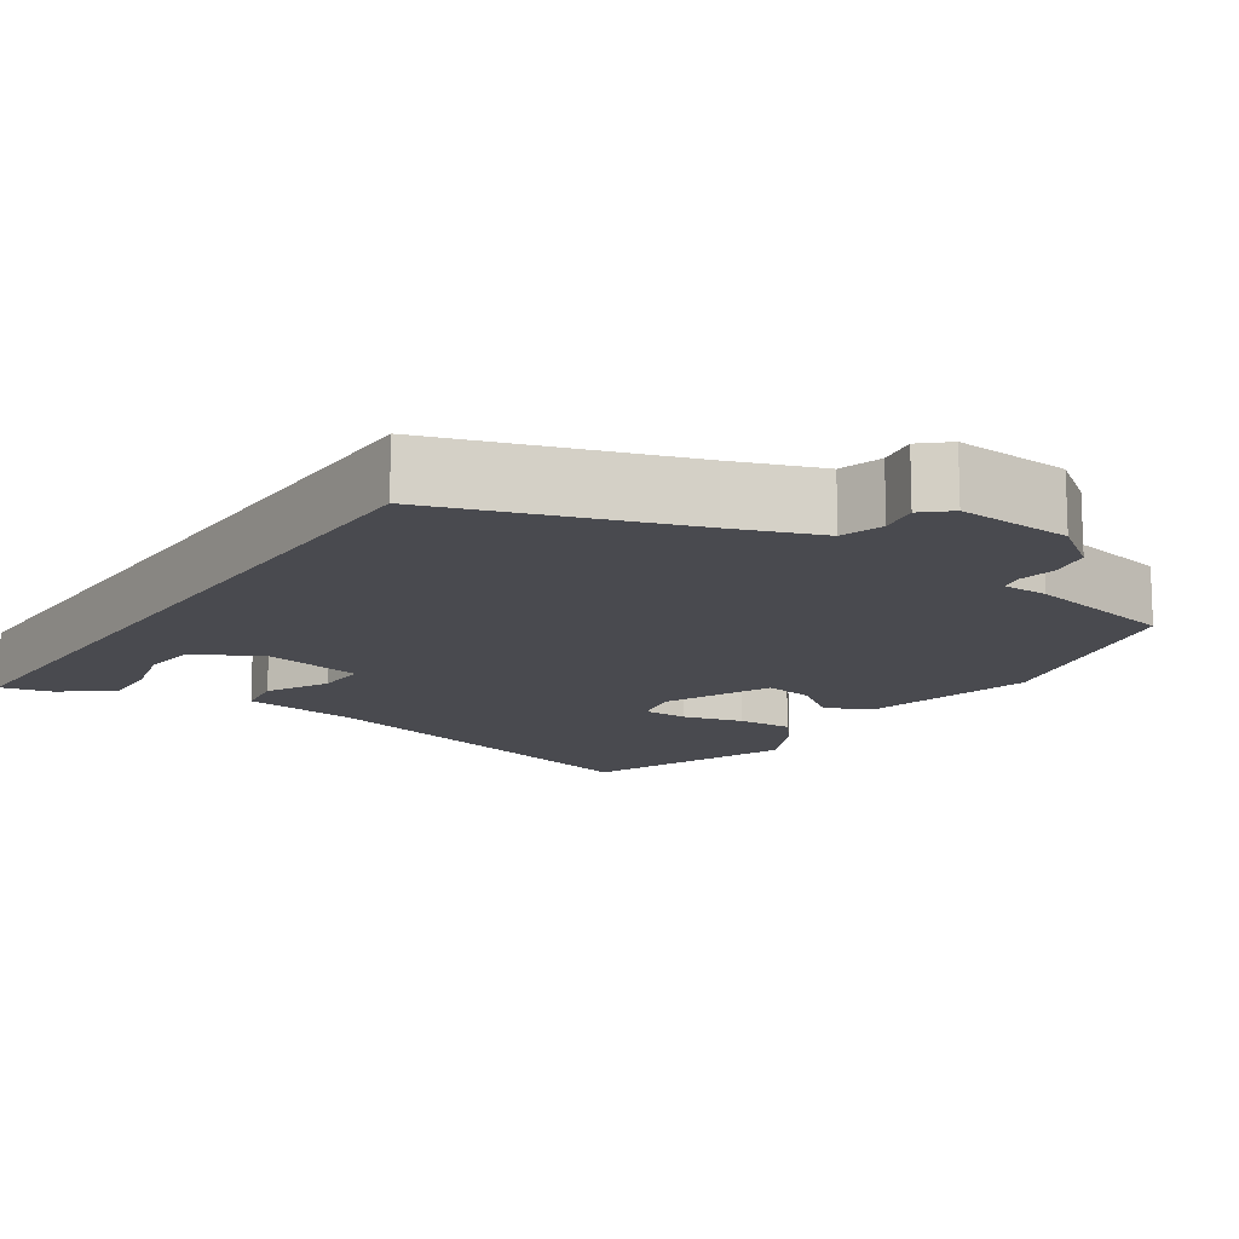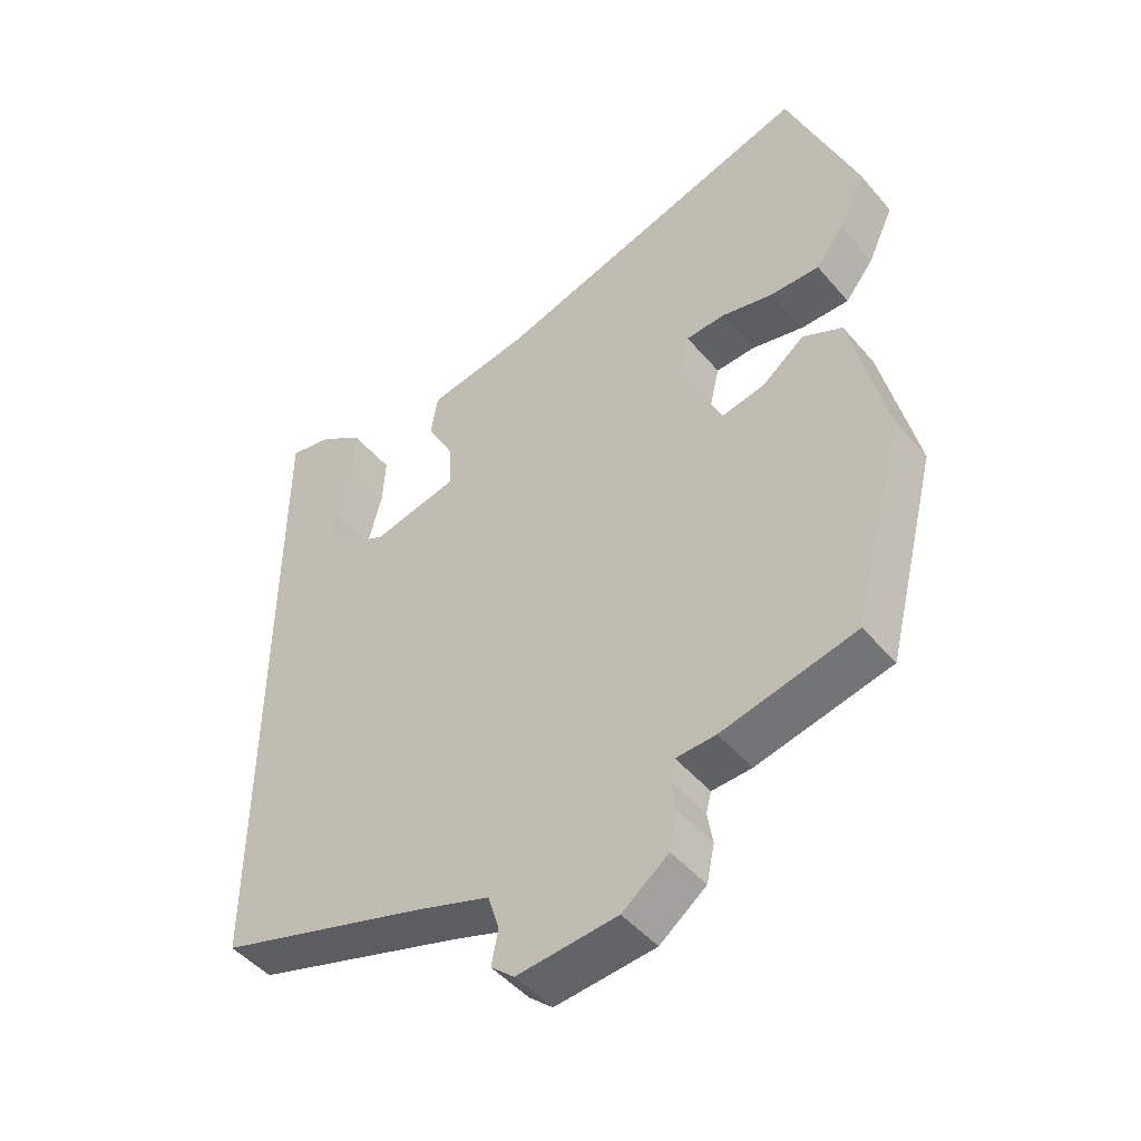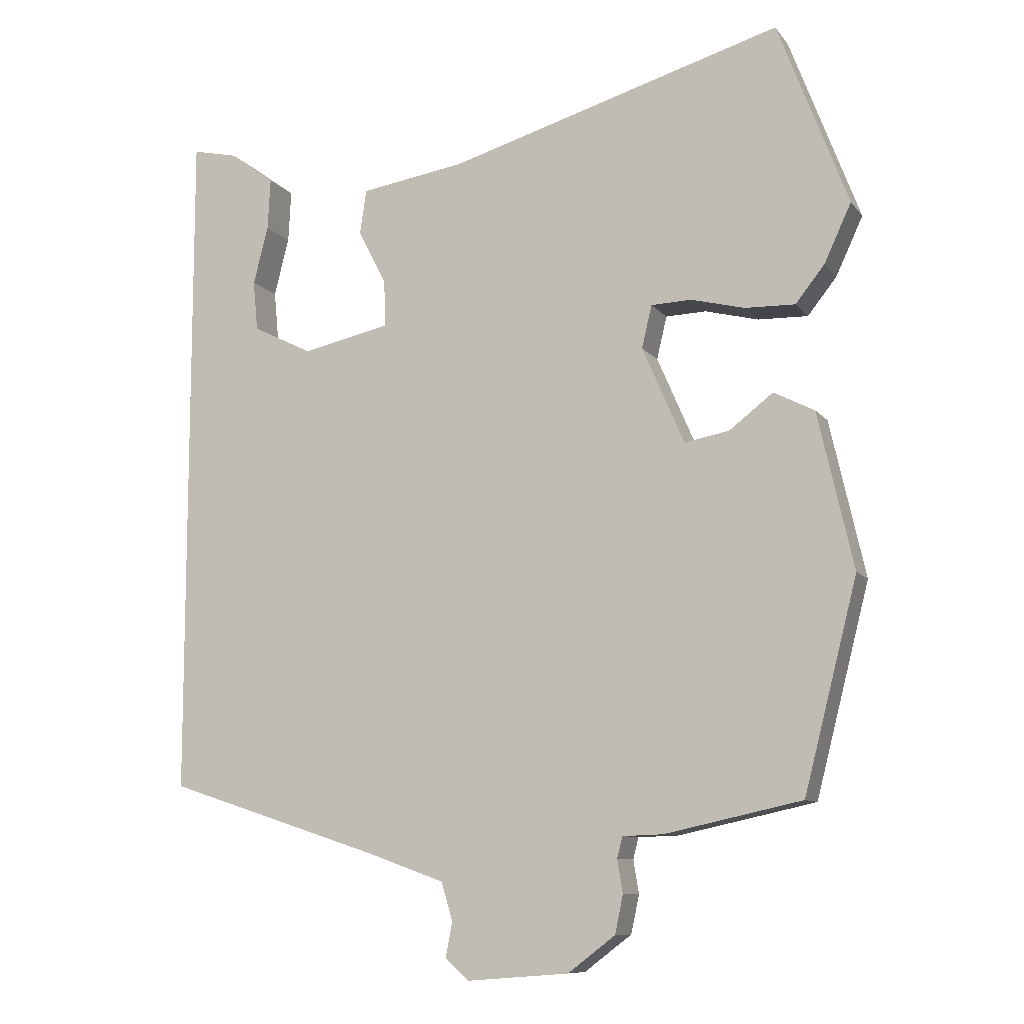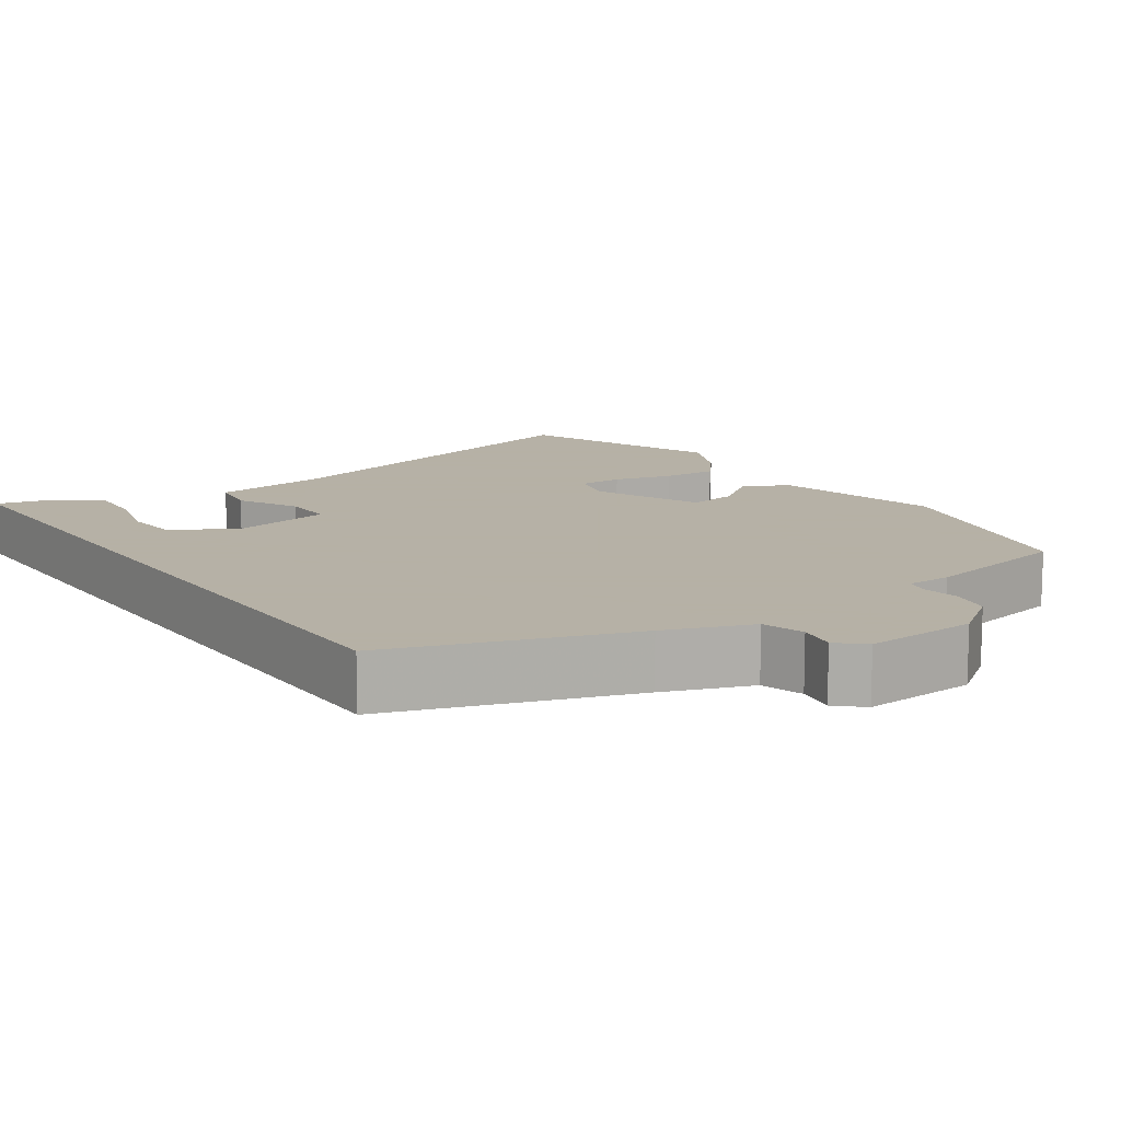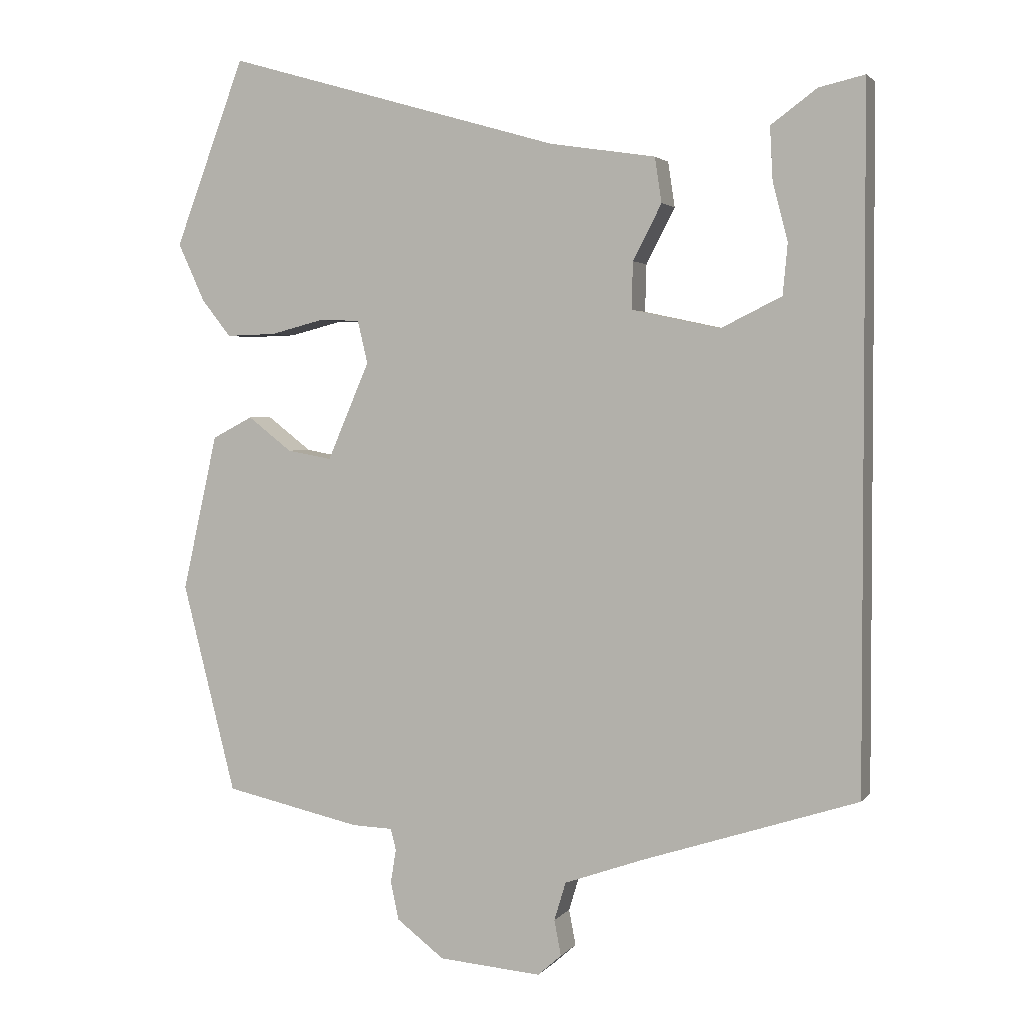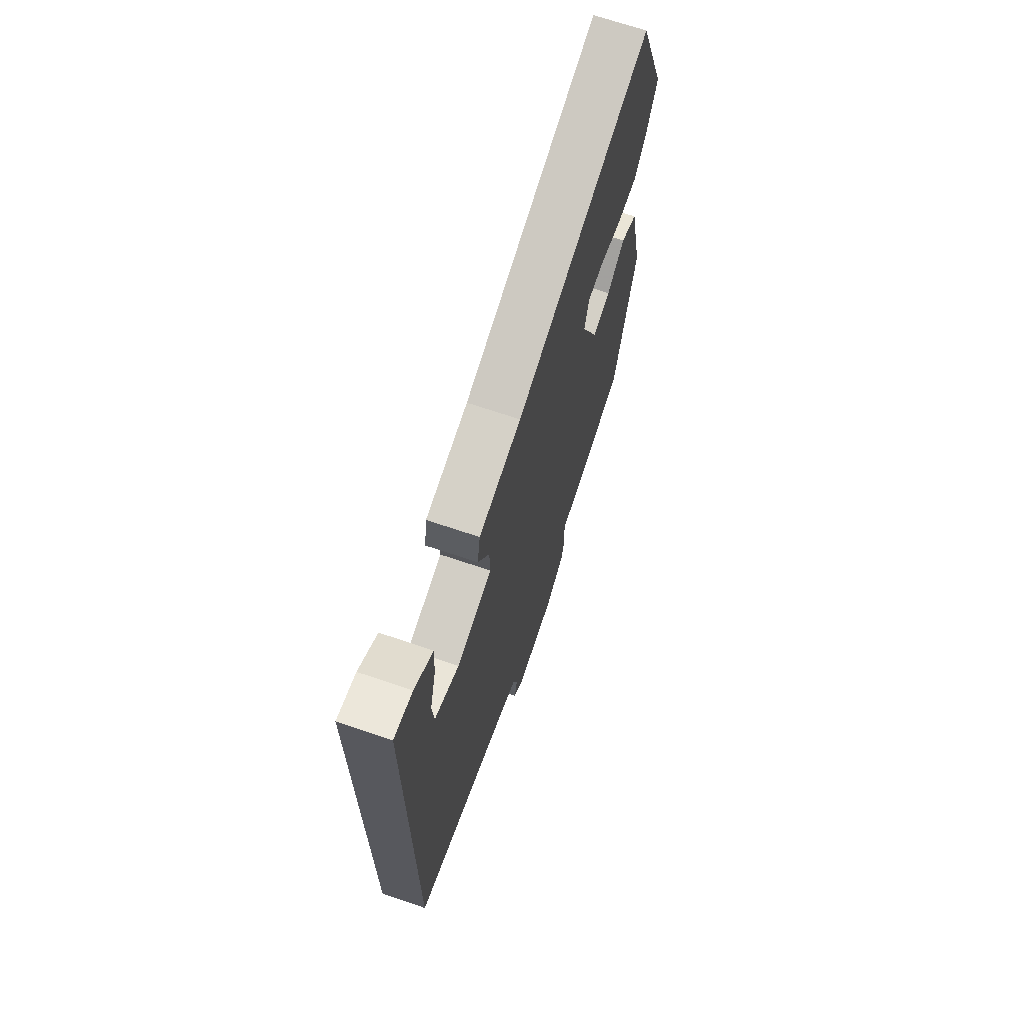
<metadata>
{"format":"obj","ext":"obj","renderer":"f3d","projection":"perspective","resolution":1024,"background":"white","views":[{"elev":-13.6,"azim":146.4,"up":"+Y"},{"elev":-48.0,"azim":-141.7,"up":"+Z"},{"elev":-9.7,"azim":-158.2,"up":"+Z"},{"elev":12.1,"azim":146.0,"up":"+Y"},{"elev":2.6,"azim":19.4,"up":"+Z"},{"elev":69.2,"azim":108.7,"up":"+Z"}]}
</metadata>
<code>
v -0.554 0.07 0.358
v -0.45 0.07 0.632
v 0.045 0.07 0.488
v 0.2 0.07 0.464
v 0.21 0.07 0.398
v 0.168 0.07 0.317
v 0.166 0.07 0.248
v 0.296 0.07 0.22
v 0.385 0.07 0.264
v 0.392 0.07 0.338
v 0.37 0.07 0.424
v 0.366 0.07 0.501
v 0.433 0.07 0.55
v 0.5 0.07 0.565
v 0.5 0.07 -0.439
v 0.183 0.07 -0.542
v 0.068 0.07 -0.583
v 0.051 0.07 -0.639
v 0.061 0.07 -0.691
v 0.026 0.07 -0.722
v -0.125 0.07 -0.71
v -0.195 0.07 -0.657
v -0.207 0.07 -0.601
v -0.199 0.07 -0.552
v -0.207 0.07 -0.521
v -0.267 0.07 -0.519
v -0.469 0.07 -0.475
v -0.548 0.07 -0.167
v -0.496 0.07 0.063
v -0.436 0.07 0.094
v -0.371 0.07 0.044
v -0.305 0.07 0.032
v -0.243 0.07 0.175
v -0.258 0.07 0.238
v -0.318 0.07 0.24
v -0.397 0.07 0.22
v -0.471 0.07 0.218
v -0.514 0.07 0.272
v -0.554 0 0.358
v -0.45 0 0.632
v 0.045 0 0.488
v 0.2 0 0.464
v 0.21 0 0.398
v 0.168 0 0.317
v 0.166 0 0.248
v 0.296 0 0.22
v 0.385 0 0.264
v 0.392 0 0.338
v 0.37 0 0.424
v 0.366 0 0.501
v 0.433 0 0.55
v 0.5 0 0.565
v 0.5 0 -0.439
v 0.183 0 -0.542
v 0.068 0 -0.583
v 0.051 0 -0.639
v 0.061 0 -0.691
v 0.026 0 -0.722
v -0.125 0 -0.71
v -0.195 0 -0.657
v -0.207 0 -0.601
v -0.199 0 -0.552
v -0.207 0 -0.521
v -0.267 0 -0.519
v -0.469 0 -0.475
v -0.548 0 -0.167
v -0.496 0 0.063
v -0.436 0 0.094
v -0.371 0 0.044
v -0.305 0 0.032
v -0.243 0 0.175
v -0.258 0 0.238
v -0.318 0 0.24
v -0.397 0 0.22
v -0.471 0 0.218
v -0.514 0 0.272
f 1 2 3
f 38 1 3
f 37 38 3
f 36 37 3
f 35 36 3
f 4 5 6
f 3 4 6
f 35 3 6
f 34 35 6
f 33 34 6 7
f 32 33 7 8
f 29 30 31
f 28 29 31
f 27 28 31
f 26 27 31
f 25 26 31
f 25 31 32
f 24 25 32 8
f 22 23 24
f 21 22 24
f 20 21 24
f 19 20 24
f 18 19 24
f 17 18 24 8
f 14 15 16
f 12 13 14
f 11 12 14
f 10 11 14
f 9 10 14
f 9 14 16 17
f 8 9 17
f 41 40 39
f 41 39 76
f 41 76 75
f 41 75 74
f 41 74 73
f 44 43 42
f 44 42 41
f 44 41 73
f 44 73 72
f 45 44 72 71
f 46 45 71 70
f 69 68 67
f 69 67 66
f 69 66 65
f 69 65 64
f 69 64 63
f 70 69 63
f 46 70 63 62
f 62 61 60
f 62 60 59
f 62 59 58
f 62 58 57
f 62 57 56
f 46 62 56 55
f 54 53 52
f 52 51 50
f 52 50 49
f 52 49 48
f 52 48 47
f 55 54 52 47
f 55 47 46
f 1 39 40 2
f 2 40 41 3
f 3 41 42 4
f 4 42 43 5
f 5 43 44 6
f 6 44 45 7
f 7 45 46 8
f 8 46 47 9
f 9 47 48 10
f 10 48 49 11
f 11 49 50 12
f 12 50 51 13
f 13 51 52 14
f 14 52 53 15
f 15 53 54 16
f 16 54 55 17
f 17 55 56 18
f 18 56 57 19
f 19 57 58 20
f 20 58 59 21
f 21 59 60 22
f 22 60 61 23
f 23 61 62 24
f 24 62 63 25
f 25 63 64 26
f 26 64 65 27
f 27 65 66 28
f 28 66 67 29
f 29 67 68 30
f 30 68 69 31
f 31 69 70 32
f 32 70 71 33
f 33 71 72 34
f 34 72 73 35
f 35 73 74 36
f 36 74 75 37
f 37 75 76 38
f 38 76 39 1

</code>
